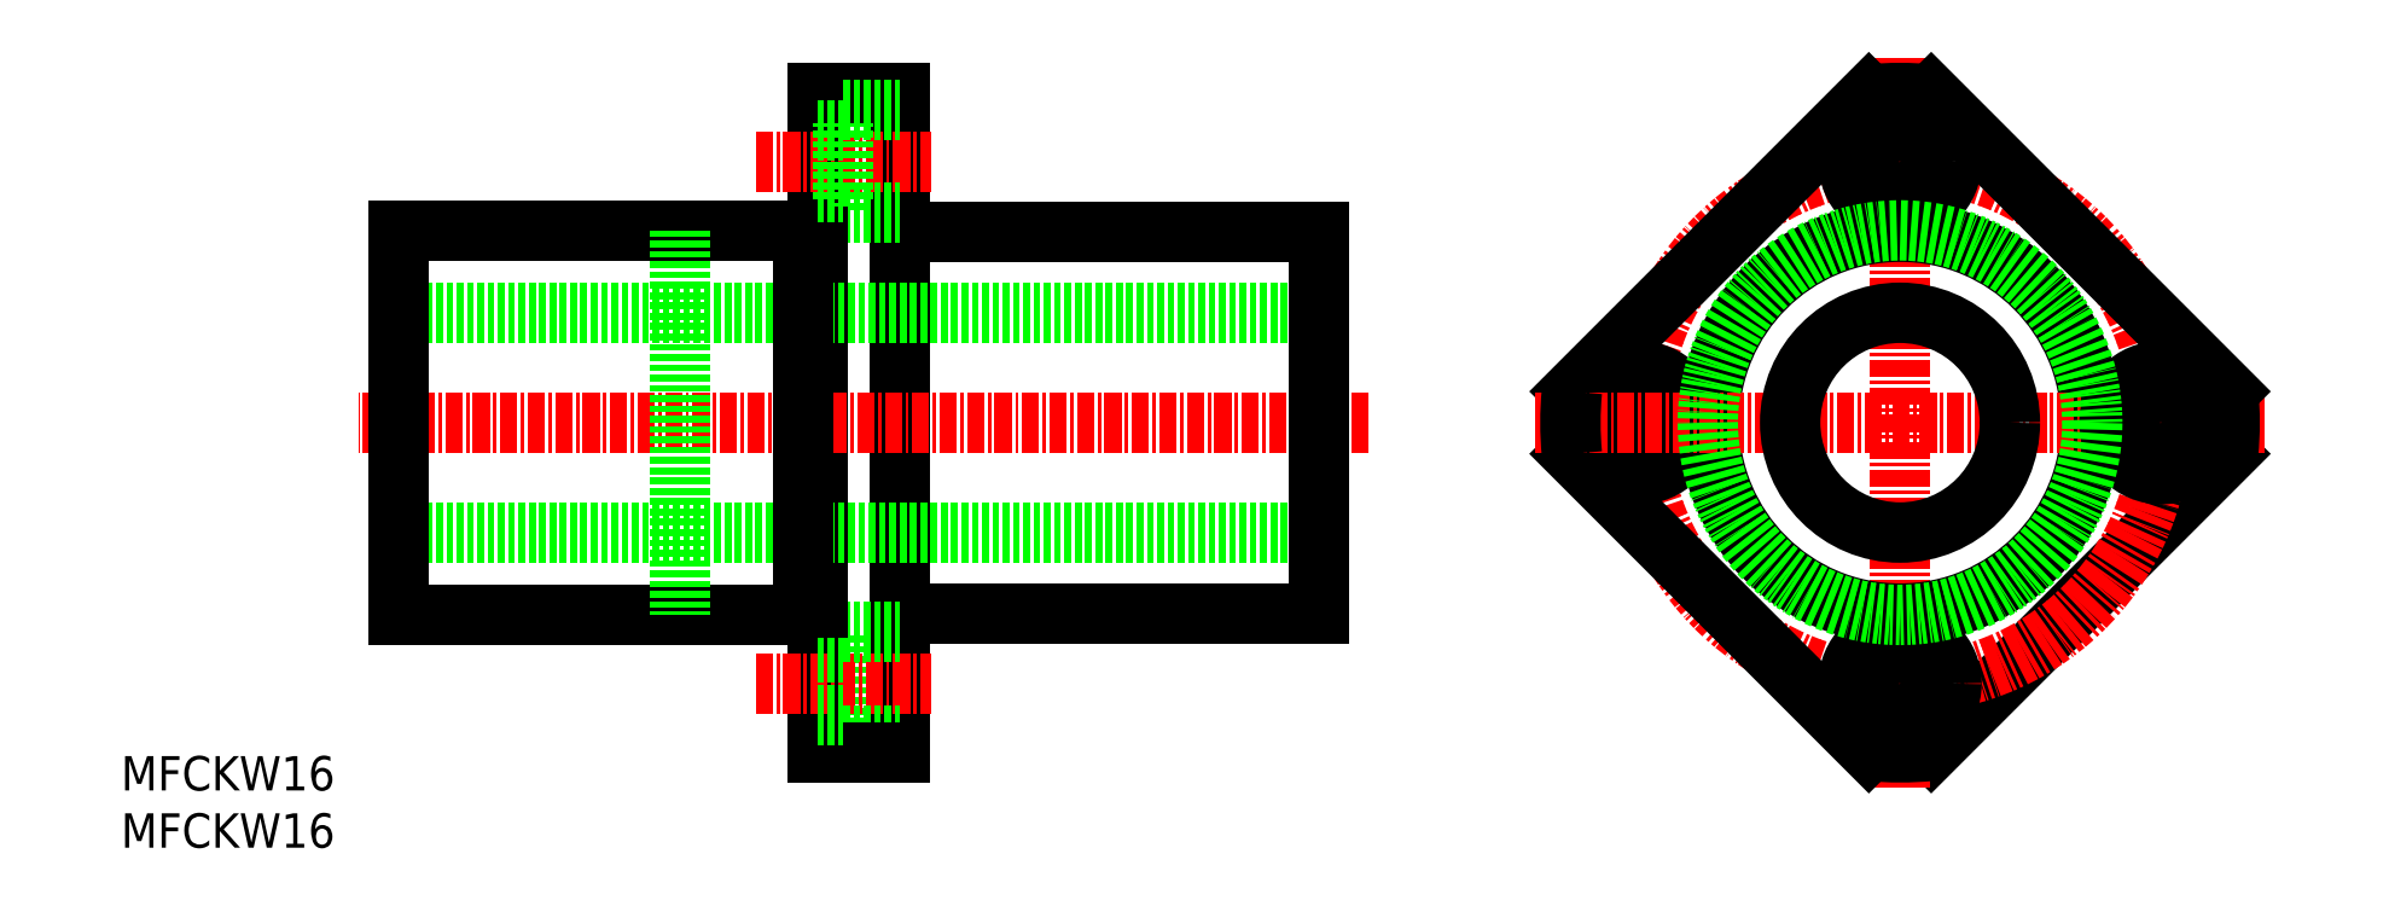
<metadata>
{"format":"dxf","ext":"dxf","renderer":"ezdxf+matplotlib","layout":"modelspace","background":"white","min_lineweight":24,"dpi":150}
</metadata>
<code>
0
SECTION
2
ENTITIES
0
LINE
8
0
10
62.6
20
18.19
30
0
11
62.6
21
25.69
31
0
0
LINE
8
0
10
60.7
20
16.94
30
0
11
60.7
21
64.94
31
0
0
LINE
8
0
10
66.7
20
16.94
30
0
11
66.7
21
64.94
31
0
0
LINE
8
CENTER
10
56.21
20
21.94
30
0
11
68.98
21
21.94
31
0
0
LINE
8
0
10
62.6
20
18.19
30
0
11
66.7
21
18.19
31
0
0
LINE
8
0
10
60.7
20
16.94
30
0
11
66.7
21
16.94
31
0
0
LINE
8
0
10
60.7
20
19.69
30
0
11
62.6
21
19.69
31
0
0
LINE
8
0
10
59.7
20
54.94
30
0
11
30.2
21
54.94
31
0
0
LINE
8
0
10
59.7
20
26.94
30
0
11
30.2
21
26.94
31
0
0
LINE
8
CENTER
10
100.9
20
40.94
30
0
11
27.28
21
40.94
31
0
0
LINE
8
0
10
97.2
20
48.94
30
0
11
30.2
21
48.94
31
0
0
LINE
8
0
10
97.2
20
32.94
30
0
11
30.2
21
32.94
31
0
0
LINE
8
CENTER
10
56.21
20
59.94
30
0
11
68.98
21
59.94
31
0
0
LINE
8
0
10
30.2
20
54.94
30
0
11
30.2
21
26.94
31
0
0
LINE
8
0
10
62.6
20
63.69
30
0
11
62.6
21
56.19
31
0
0
LINE
8
0
10
97.2
20
54.84
30
0
11
66.7
21
54.84
31
0
0
LINE
8
0
10
97.2
20
27.04
30
0
11
66.7
21
27.04
31
0
0
LINE
8
0
10
59.7
20
54.94
30
0
11
59.7
21
26.94
31
0
0
LINE
8
0
10
62.6
20
25.69
30
0
11
66.7
21
25.69
31
0
0
LINE
8
0
10
60.7
20
24.19
30
0
11
62.6
21
24.19
31
0
0
LINE
8
0
10
60.7
20
27.44
30
0
11
59.7
21
27.44
31
0
0
LINE
8
0
10
62.6
20
56.19
30
0
11
66.7
21
56.19
31
0
0
LINE
8
0
10
60.7
20
54.44
30
0
11
59.7
21
54.44
31
0
0
LINE
8
0
10
97.2
20
54.84
30
0
11
97.2
21
27.04
31
0
0
LINE
8
0
10
60.7
20
64.94
30
0
11
66.7
21
64.94
31
0
0
LINE
8
0
10
62.6
20
63.69
30
0
11
66.7
21
63.69
31
0
0
LINE
8
0
10
60.7
20
57.69
30
0
11
62.6
21
57.69
31
0
0
LINE
8
0
10
60.7
20
62.19
30
0
11
62.6
21
62.19
31
0
0
LINE
8
0
10
50.7
20
54.94
30
0
11
50.7
21
26.94
31
0
0
TEXT
8
0
10
10
20
10
30
0
40
2.5
1
MFCKW16
0
TEXT
8
0
10
10
20
14.17
30
0
40
2.5
1
MFCKW16
0
LINE
8
0
10
141.8
20
17.05
30
0
11
163.4
21
38.67
31
0
0
LINE
8
CENTER
10
139.5
20
67.52
30
0
11
139.5
21
14.37
31
0
0
CIRCLE
8
CENTER
10
139.5
20
40.94
30
0
40
19
0
CIRCLE
8
0
10
139.5
20
40.94
30
0
40
13.9
0
LINE
8
0
10
115.7
20
38.67
30
0
11
137.3
21
17.05
31
0
0
CIRCLE
8
0
10
139.5
20
21.94
30
0
40
3.75
0
CIRCLE
8
0
10
139.5
20
21.94
30
0
40
2.25
0
ARC
8
0
10
139.5
20
40.94
30
0
40
24
50
264.6
51
275.4
0
CIRCLE
8
0
10
120.5
20
40.94
30
0
40
2.25
0
CIRCLE
8
0
10
120.5
20
40.94
30
0
40
3.75
0
LINE
8
0
10
115.7
20
43.21
30
0
11
137.3
21
64.83
31
0
0
LINE
8
CENTER
10
113
20
40.94
30
0
11
166.1
21
40.94
31
0
0
ARC
8
0
10
139.5
20
40.94
30
0
40
24
50
174.6
51
185.4
0
CIRCLE
8
0
10
139.5
20
59.94
30
0
40
3.75
0
LINE
8
0
10
141.8
20
64.83
30
0
11
163.4
21
43.21
31
0
0
CIRCLE
8
0
10
139.5
20
40.94
30
0
40
8
0
CIRCLE
8
0
10
139.5
20
59.94
30
0
40
2.25
0
ARC
8
0
10
139.5
20
40.94
30
0
40
24
50
84.57
51
95.43
0
CIRCLE
8
0
10
158.5
20
40.94
30
0
40
2.25
0
CIRCLE
8
0
10
158.5
20
40.94
30
0
40
3.75
0
ARC
8
0
10
139.5
20
40.94
30
0
40
24
50
354.6
51
5.429
0
CIRCLE
8
0
10
139.5
20
40.94
30
0
40
14
0
ENDSEC
0
EOF

</code>
